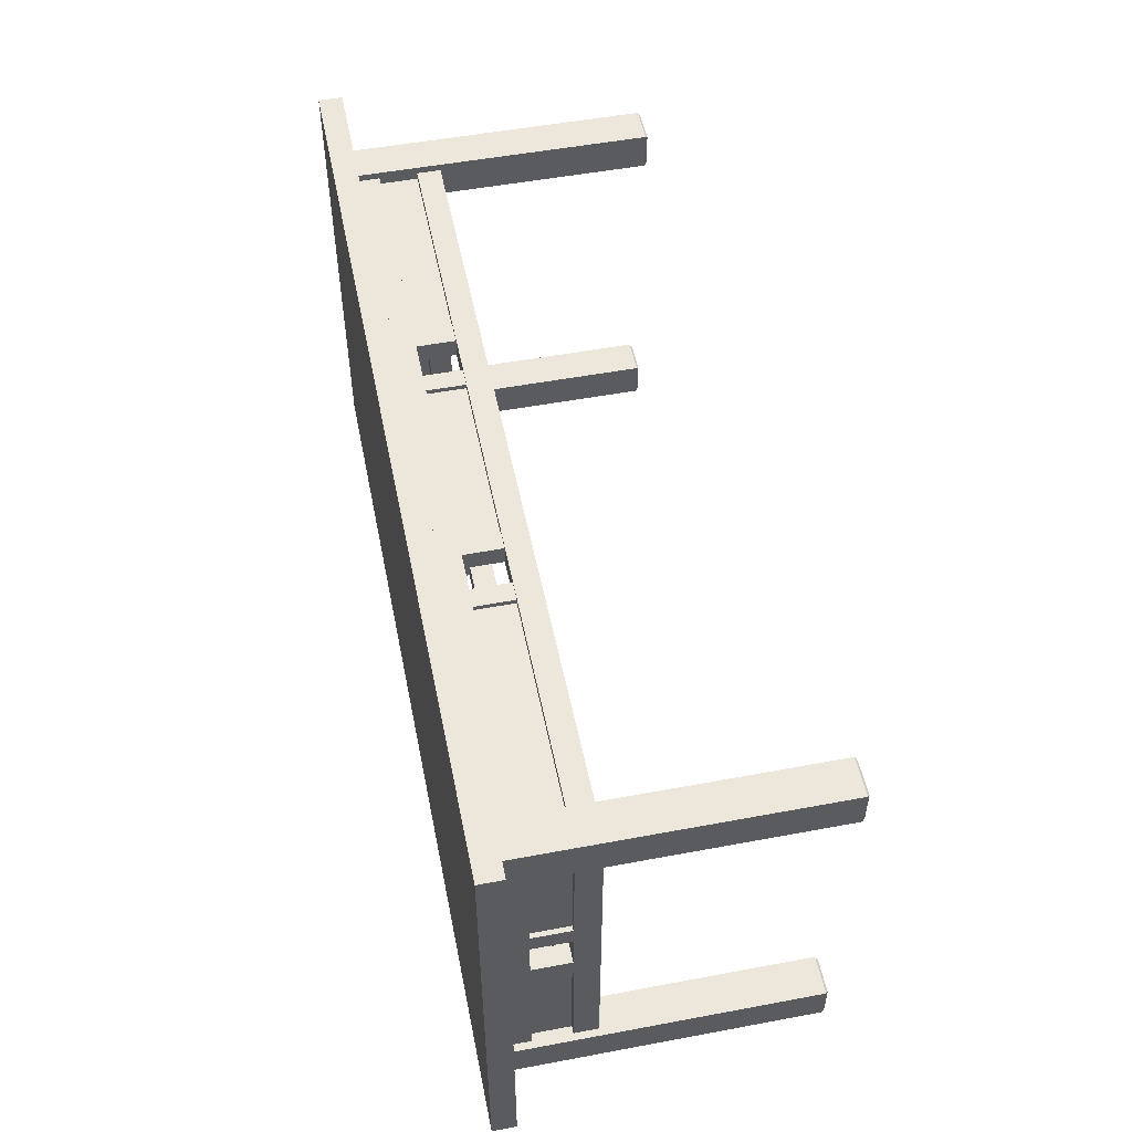
<metadata>
{"format":"obj","ext":"obj","renderer":"f3d","projection":"perspective","resolution":1024,"background":"white","views":[{"elev":52.2,"azim":-101.4,"up":"+Z"}]}
</metadata>
<code>
v -0.3553 -0.0177 -0.171
v 0.3553 -0.0177 -0.171
v -0.3553 -0.0177 -0.1488
v 0.3553 0.004501 -0.171
v 0.3553 -0.0177 -0.1488
v -0.3553 0.004501 -0.1488
v -0.3553 0.004501 -0.171
v 0.3553 0.004501 -0.1488
v -0.154 0.04003 -0.1688
v -0.154 0.004501 -0.1688
v -0.154 0.04003 -0.151
v -0.1362 0.004501 -0.1688
v -0.154 0.004501 -0.151
v -0.1362 0.04003 -0.1688
v -0.1362 0.004501 -0.151
v -0.1362 0.04003 -0.151
v 0.154 0.004501 -0.1643
v 0.3553 0.04003 -0.1643
v 0.3553 0.004501 -0.1643
v 0.154 0.04003 -0.1643
v 0.3553 0.004501 -0.1599
v 0.154 0.004501 -0.1599
v 0.3553 0.04003 -0.1599
v 0.154 0.04003 -0.1599
v -0.3553 0.004501 -0.1643
v -0.3553 0.04003 -0.1643
v -0.154 0.004501 -0.1643
v -0.3553 0.004501 -0.1599
v -0.154 0.04003 -0.1643
v -0.154 0.004501 -0.1599
v -0.3553 0.04003 -0.1599
v -0.154 0.04003 -0.1599
v -0.1007 0.04003 -0.1688
v -0.1007 0.004501 -0.1688
v -0.1007 0.04003 -0.151
v -0.0829 0.004501 -0.1688
v -0.1007 0.004501 -0.151
v -0.0829 0.04003 -0.1688
v -0.0829 0.004501 -0.151
v -0.0829 0.04003 -0.151
v -0.3908 0.06223 0.1776
v -0.3553 0.06223 0.1421
v -0.3908 0.06223 0.1421
v -0.3553 0.06223 0.1776
v -0.3908 -0.2153 0.1421
v -0.3553 -0.2153 0.1776
v -0.3553 -0.2153 0.1421
v -0.3908 -0.2153 0.1776
v -0.3886 -0.2175 0.1443
v -0.3886 -0.2175 0.1754
v -0.3575 -0.2175 0.1754
v -0.3575 -0.2175 0.1443
v -0.3908 0.06223 -0.1421
v -0.3553 0.06223 -0.1421
v -0.3908 0.06223 -0.1776
v -0.3908 -0.2153 -0.1421
v -0.3553 0.06223 -0.1776
v -0.3553 -0.2153 -0.1421
v -0.3553 -0.2153 -0.1776
v -0.3908 -0.2153 -0.1776
v -0.3886 -0.2175 -0.1443
v -0.3886 -0.2175 -0.1754
v -0.3575 -0.2175 -0.1754
v -0.3575 -0.2175 -0.1443
v 0.3553 0.06223 -0.1421
v 0.3908 0.06223 -0.1421
v 0.3553 0.06223 -0.1776
v 0.3553 -0.2153 -0.1421
v 0.3908 0.06223 -0.1776
v 0.3908 -0.2153 -0.1421
v 0.3908 -0.2153 -0.1776
v 0.3553 -0.2153 -0.1776
v 0.3575 -0.2175 -0.1443
v 0.3575 -0.2175 -0.1754
v 0.3886 -0.2175 -0.1754
v 0.3886 -0.2175 -0.1443
v 0.0829 0.04003 0.151
v 0.0829 0.004501 0.1688
v 0.0829 0.04003 0.1688
v 0.0829 0.004501 0.151
v 0.1007 0.004501 0.1688
v 0.1007 0.04003 0.1688
v 0.1007 0.004501 0.151
v 0.1007 0.04003 0.151
v -0.154 0.04003 0.151
v -0.154 0.004501 0.1688
v -0.154 0.04003 0.1688
v -0.154 0.004501 0.151
v -0.1362 0.004501 0.1688
v -0.1362 0.04003 0.1688
v -0.1362 0.004501 0.151
v -0.1362 0.04003 0.151
v 0.3553 0.06223 0.1776
v 0.3908 0.06223 0.1421
v 0.3553 0.06223 0.1421
v 0.3908 0.06223 0.1776
v 0.3553 -0.2153 0.1421
v 0.3908 -0.2153 0.1776
v 0.3908 -0.2153 0.1421
v 0.3553 -0.2153 0.1776
v 0.3575 -0.2175 0.1443
v 0.3575 -0.2175 0.1754
v 0.3886 -0.2175 0.1754
v 0.3886 -0.2175 0.1443
v -0.1007 0.04003 0.151
v -0.1007 0.004501 0.1688
v -0.1007 0.04003 0.1688
v -0.1007 0.004501 0.151
v -0.0829 0.004501 0.1688
v -0.0829 0.04003 0.1688
v -0.0829 0.004501 0.151
v -0.0829 0.04003 0.151
v 0.3819 0.04003 0.01776
v 0.3642 0.004501 0.01776
v 0.3642 0.04003 0.01776
v 0.3819 0.004501 0.01776
v 0.3642 0.004501 0.03553
v 0.3642 0.04003 0.03553
v 0.3819 0.004501 0.03553
v 0.3819 0.04003 0.03553
v 0.3619 0.004501 0.1421
v 0.3841 0.004501 -0.1421
v 0.3619 0.004501 -0.1421
v 0.3841 0.004501 0.1421
v 0.3841 -0.0177 -0.1421
v 0.3619 -0.0177 -0.1421
v 0.3619 -0.0177 0.1421
v 0.3841 -0.0177 0.1421
v -0.3642 0.04003 -0.03553
v -0.3642 0.004501 -0.03553
v -0.3819 0.04003 -0.03553
v -0.3642 0.004501 -0.01776
v -0.3819 0.004501 -0.03553
v -0.3642 0.04003 -0.01776
v -0.3819 0.004501 -0.01776
v -0.3819 0.04003 -0.01776
v -0.3841 0.04003 -0.1421
v -0.3619 0.04003 -0.1421
v -0.3841 0.04003 0.1421
v -0.3619 0.06223 -0.1421
v -0.3619 0.04003 0.1421
v -0.3841 0.06223 -0.1421
v -0.3841 0.06223 0.1421
v -0.3619 0.06223 0.1421
v -0.1007 0.004501 -0.1643
v -0.1007 0.04003 -0.1643
v 0.1007 0.004501 -0.1643
v -0.1007 0.004501 -0.1599
v 0.1007 0.04003 -0.1643
v 0.1007 0.004501 -0.1599
v -0.1007 0.04003 -0.1599
v 0.1007 0.04003 -0.1599
v -0.3553 0.04003 -0.171
v 0.3553 0.04003 -0.171
v -0.3553 0.04003 -0.1488
v 0.3553 0.06223 -0.171
v 0.3553 0.04003 -0.1488
v -0.3553 0.06223 -0.1488
v -0.3553 0.06223 -0.171
v 0.3553 0.06223 -0.1488
v 0.1362 0.04003 0.151
v 0.1362 0.004501 0.1688
v 0.1362 0.04003 0.1688
v 0.1362 0.004501 0.151
v 0.154 0.004501 0.1688
v 0.154 0.04003 0.1688
v 0.154 0.004501 0.151
v 0.154 0.04003 0.151
v -0.3553 0.04003 0.1488
v 0.3553 0.04003 0.171
v -0.3553 0.04003 0.171
v 0.3553 0.04003 0.1488
v 0.3553 0.06223 0.171
v -0.3553 0.06223 0.1488
v 0.3553 0.06223 0.1488
v -0.3553 0.06223 0.171
v 0.3553 0.004501 0.1643
v 0.3553 0.04003 0.1643
v 0.154 0.004501 0.1643
v 0.3553 0.004501 0.1599
v 0.154 0.04003 0.1643
v 0.154 0.004501 0.1599
v 0.3553 0.04003 0.1599
v 0.154 0.04003 0.1599
v -0.154 0.004501 0.1643
v -0.3553 0.04003 0.1643
v -0.3553 0.004501 0.1643
v -0.154 0.04003 0.1643
v -0.3553 0.004501 0.1599
v -0.154 0.004501 0.1599
v -0.3553 0.04003 0.1599
v -0.154 0.04003 0.1599
v 0.1362 0.04003 -0.1688
v 0.1362 0.004501 -0.1688
v 0.1362 0.04003 -0.151
v 0.154 0.004501 -0.1688
v 0.1362 0.004501 -0.151
v 0.154 0.04003 -0.1688
v 0.154 0.004501 -0.151
v 0.154 0.04003 -0.151
v 0.0829 0.04003 -0.1688
v 0.0829 0.004501 -0.1688
v 0.0829 0.04003 -0.151
v 0.1007 0.004501 -0.1688
v 0.0829 0.004501 -0.151
v 0.1007 0.04003 -0.1688
v 0.1007 0.004501 -0.151
v 0.1007 0.04003 -0.151
v 0.1007 0.004501 0.1643
v -0.1007 0.04003 0.1643
v -0.1007 0.004501 0.1643
v 0.1007 0.04003 0.1643
v -0.1007 0.004501 0.1599
v 0.1007 0.004501 0.1599
v -0.1007 0.04003 0.1599
v 0.1007 0.04003 0.1599
v 0.3841 0.04003 0.1421
v 0.3619 0.04003 -0.1421
v 0.3841 0.04003 -0.1421
v 0.3619 0.04003 0.1421
v 0.3619 0.06223 -0.1421
v 0.3841 0.06223 -0.1421
v 0.3841 0.06223 0.1421
v 0.3619 0.06223 0.1421
v 0.3819 0.04003 -0.03553
v 0.3642 0.004501 -0.03553
v 0.3642 0.04003 -0.03553
v 0.3819 0.004501 -0.03553
v 0.3642 0.004501 -0.01776
v 0.3642 0.04003 -0.01776
v 0.3819 0.004501 -0.01776
v 0.3819 0.04003 -0.01776
v 0.3775 0.004501 -0.1421
v 0.3775 0.04003 -0.1421
v 0.3775 0.004501 -0.03553
v 0.373 0.004501 -0.1421
v 0.3775 0.04003 -0.03553
v 0.373 0.004501 -0.03553
v 0.373 0.04003 -0.1421
v 0.373 0.04003 -0.03553
v 0.3775 0.004501 0.03553
v 0.3775 0.04003 0.1421
v 0.3775 0.004501 0.1421
v 0.3775 0.04003 0.03553
v 0.373 0.004501 0.1421
v 0.373 0.004501 0.03553
v 0.373 0.04003 0.1421
v 0.373 0.04003 0.03553
v -0.3553 -0.0177 0.1488
v 0.3553 -0.0177 0.171
v -0.3553 -0.0177 0.171
v 0.3553 -0.0177 0.1488
v 0.3553 0.004501 0.171
v -0.3553 0.004501 0.1488
v 0.3553 0.004501 0.1488
v -0.3553 0.004501 0.171
v -0.3642 0.04003 0.01776
v -0.3642 0.004501 0.01776
v -0.3819 0.04003 0.01776
v -0.3642 0.004501 0.03553
v -0.3819 0.004501 0.01776
v -0.3642 0.04003 0.03553
v -0.3819 0.004501 0.03553
v -0.3819 0.04003 0.03553
v 0.4263 0.06223 0.2132
v -0.4263 0.06223 -0.2132
v 0.4263 0.06223 -0.2132
v -0.4263 0.06223 0.2132
v 0.4263 0.08444 -0.2132
v -0.4263 0.08444 0.2132
v -0.4263 0.08444 -0.2132
v 0.4263 0.08444 0.2132
v -0.3619 0.004501 -0.1421
v -0.3841 0.004501 0.1421
v -0.3619 0.004501 0.1421
v -0.3841 0.004501 -0.1421
v -0.3841 -0.0177 0.1421
v -0.3619 -0.0177 0.1421
v -0.3619 -0.0177 -0.1421
v -0.3841 -0.0177 -0.1421
v -0.3775 0.004501 0.1421
v -0.3775 0.04003 0.1421
v -0.3775 0.004501 0.03553
v -0.373 0.004501 0.1421
v -0.3775 0.04003 0.03553
v -0.373 0.004501 0.03553
v -0.373 0.04003 0.1421
v -0.373 0.04003 0.03553
v -0.3775 0.004501 -0.03553
v -0.3775 0.04003 -0.1421
v -0.3775 0.004501 -0.1421
v -0.3775 0.04003 -0.03553
v -0.373 0.004501 -0.1421
v -0.373 0.004501 -0.03553
v -0.373 0.04003 -0.1421
v -0.373 0.04003 -0.03553
g mesh1_mesh1-geometry
f 1 2 3
f 2 1 4
f 5 3 2
f 3 6 1
f 7 4 1
f 2 4 5
f 5 8 3
f 6 3 8
f 7 1 6
f 7 6 4
f 8 5 4
f 8 4 6
g mesh1_mesh1-geometry
f 3 2 1
f 4 1 2
f 2 3 5
f 1 6 3
f 1 4 7
f 5 4 2
f 3 8 5
f 8 3 6
f 6 1 7
f 4 6 7
f 4 5 8
f 6 4 8
g mesh2_mesh2-geometry
f 9 10 11
f 10 9 12
f 13 11 10
f 9 11 14
f 14 12 9
f 12 15 10
f 13 15 11
f 13 10 15
f 16 14 11
f 14 16 12
f 15 12 16
f 16 11 15
g mesh2_mesh2-geometry
f 11 10 9
f 12 9 10
f 10 11 13
f 14 11 9
f 9 12 14
f 10 15 12
f 11 15 13
f 15 10 13
f 11 14 16
f 12 16 14
f 16 12 15
f 15 11 16
g mesh3_mesh3-geometry
f 17 18 19
f 18 17 20
f 18 21 19
f 19 22 17
f 22 20 17
f 20 23 18
f 21 18 23
f 22 19 21
f 20 22 24
f 23 20 24
f 23 22 21
f 22 23 24
g mesh3_mesh3-geometry
f 19 18 17
f 20 17 18
f 19 21 18
f 17 22 19
f 17 20 22
f 18 23 20
f 23 18 21
f 21 19 22
f 24 22 20
f 24 20 23
f 21 22 23
f 24 23 22
g mesh4_mesh4-geometry
f 25 26 27
f 25 28 26
f 29 27 26
f 27 30 25
f 28 25 30
f 31 26 28
f 27 29 30
f 26 31 29
f 28 30 31
f 32 30 29
f 32 29 31
f 32 31 30
g mesh4_mesh4-geometry
f 27 26 25
f 26 28 25
f 26 27 29
f 25 30 27
f 30 25 28
f 28 26 31
f 30 29 27
f 29 31 26
f 31 30 28
f 29 30 32
f 31 29 32
f 30 31 32
g mesh2_mesh2-geometry
f 33 34 35
f 34 33 36
f 37 35 34
f 33 35 38
f 38 36 33
f 36 39 34
f 37 39 35
f 37 34 39
f 40 38 35
f 38 40 36
f 39 36 40
f 40 35 39
g mesh2_mesh2-geometry
f 35 34 33
f 36 33 34
f 34 35 37
f 38 35 33
f 33 36 38
f 34 39 36
f 35 39 37
f 39 34 37
f 35 38 40
f 36 40 38
f 40 36 39
f 39 35 40
g mesh5_mesh5-geometry
f 41 42 43
f 42 41 44
f 42 45 43
f 45 41 43
f 41 46 44
f 46 42 44
f 45 42 47
f 41 45 48
f 46 41 48
f 42 46 47
f 47 49 45
f 45 50 48
f 50 46 48
f 51 47 46
f 49 47 52
f 50 45 49
f 46 50 51
f 47 51 52
f 51 49 52
f 49 51 50
g mesh5_mesh5-geometry
f 43 42 41
f 44 41 42
f 43 45 42
f 43 41 45
f 44 46 41
f 44 42 46
f 47 42 45
f 48 45 41
f 48 41 46
f 47 46 42
f 45 49 47
f 48 50 45
f 48 46 50
f 46 47 51
f 52 47 49
f 49 45 50
f 51 50 46
f 52 51 47
f 52 49 51
f 50 51 49
g mesh6_mesh6-geometry
f 53 54 55
f 53 56 54
f 57 55 54
f 53 55 56
f 58 54 56
f 57 59 55
f 57 54 59
f 60 56 55
f 58 59 54
f 56 61 58
f 60 55 59
f 60 62 56
f 59 58 63
f 61 56 62
f 64 58 61
f 60 59 62
f 64 63 58
f 63 62 59
f 62 63 61
f 64 61 63
g mesh6_mesh6-geometry
f 55 54 53
f 54 56 53
f 54 55 57
f 56 55 53
f 56 54 58
f 55 59 57
f 59 54 57
f 55 56 60
f 54 59 58
f 58 61 56
f 59 55 60
f 56 62 60
f 63 58 59
f 62 56 61
f 61 58 64
f 62 59 60
f 58 63 64
f 59 62 63
f 61 63 62
f 63 61 64
g mesh6_mesh6-geometry
f 65 66 67
f 65 68 66
f 69 67 66
f 65 67 68
f 70 66 68
f 69 71 67
f 69 66 71
f 72 68 67
f 70 71 66
f 68 73 70
f 72 67 71
f 72 74 68
f 71 70 75
f 73 68 74
f 76 70 73
f 72 71 74
f 76 75 70
f 75 74 71
f 74 75 73
f 76 73 75
g mesh6_mesh6-geometry
f 67 66 65
f 66 68 65
f 66 67 69
f 68 67 65
f 68 66 70
f 67 71 69
f 71 66 69
f 67 68 72
f 66 71 70
f 70 73 68
f 71 67 72
f 68 74 72
f 75 70 71
f 74 68 73
f 73 70 76
f 74 71 72
f 70 75 76
f 71 74 75
f 73 75 74
f 75 73 76
g mesh7_mesh7-geometry
f 77 78 79
f 78 77 80
f 81 79 78
f 82 77 79
f 77 83 80
f 83 78 80
f 79 81 82
f 78 83 81
f 77 82 84
f 83 77 84
f 81 84 82
f 84 81 83
g mesh7_mesh7-geometry
f 79 78 77
f 80 77 78
f 78 79 81
f 79 77 82
f 80 83 77
f 80 78 83
f 82 81 79
f 81 83 78
f 84 82 77
f 84 77 83
f 82 84 81
f 83 81 84
g mesh7_mesh7-geometry
f 85 86 87
f 86 85 88
f 89 87 86
f 90 85 87
f 85 91 88
f 91 86 88
f 87 89 90
f 86 91 89
f 85 90 92
f 91 85 92
f 89 92 90
f 92 89 91
g mesh7_mesh7-geometry
f 87 86 85
f 88 85 86
f 86 87 89
f 87 85 90
f 88 91 85
f 88 86 91
f 90 89 87
f 89 91 86
f 92 90 85
f 92 85 91
f 90 92 89
f 91 89 92
g mesh5_mesh5-geometry
f 93 94 95
f 94 93 96
f 94 97 95
f 97 93 95
f 93 98 96
f 98 94 96
f 97 94 99
f 93 97 100
f 98 93 100
f 94 98 99
f 99 101 97
f 97 102 100
f 102 98 100
f 103 99 98
f 101 99 104
f 102 97 101
f 98 102 103
f 99 103 104
f 103 101 104
f 101 103 102
g mesh5_mesh5-geometry
f 95 94 93
f 96 93 94
f 95 97 94
f 95 93 97
f 96 98 93
f 96 94 98
f 99 94 97
f 100 97 93
f 100 93 98
f 99 98 94
f 97 101 99
f 100 102 97
f 100 98 102
f 98 99 103
f 104 99 101
f 101 97 102
f 103 102 98
f 104 103 99
f 104 101 103
f 102 103 101
g mesh7_mesh7-geometry
f 105 106 107
f 106 105 108
f 109 107 106
f 110 105 107
f 105 111 108
f 111 106 108
f 107 109 110
f 106 111 109
f 105 110 112
f 111 105 112
f 109 112 110
f 112 109 111
g mesh7_mesh7-geometry
f 107 106 105
f 108 105 106
f 106 107 109
f 107 105 110
f 108 111 105
f 108 106 111
f 110 109 107
f 109 111 106
f 112 110 105
f 112 105 111
f 110 112 109
f 111 109 112
g mesh7_mesh7-geometry
f 113 114 115
f 114 113 116
f 117 115 114
f 118 113 115
f 113 119 116
f 119 114 116
f 115 117 118
f 114 119 117
f 113 118 120
f 119 113 120
f 117 120 118
f 120 117 119
g mesh7_mesh7-geometry
f 115 114 113
f 116 113 114
f 114 115 117
f 115 113 118
f 116 119 113
f 116 114 119
f 118 117 115
f 117 119 114
f 120 118 113
f 120 113 119
f 118 120 117
f 119 117 120
g mesh8_mesh8-geometry
f 121 122 123
f 122 121 124
f 125 123 122
f 126 121 123
f 127 124 121
f 124 125 122
f 123 125 126
f 121 126 127
f 124 127 128
f 125 124 128
f 125 127 126
f 127 125 128
g mesh8_mesh8-geometry
f 123 122 121
f 124 121 122
f 122 123 125
f 123 121 126
f 121 124 127
f 122 125 124
f 126 125 123
f 127 126 121
f 128 127 124
f 128 124 125
f 126 127 125
f 128 125 127
g mesh2_mesh2-geometry
f 129 130 131
f 130 129 132
f 133 131 130
f 129 131 134
f 134 132 129
f 132 135 130
f 133 135 131
f 133 130 135
f 136 134 131
f 134 136 132
f 135 132 136
f 136 131 135
g mesh2_mesh2-geometry
f 131 130 129
f 132 129 130
f 130 131 133
f 134 131 129
f 129 132 134
f 130 135 132
f 131 135 133
f 135 130 133
f 131 134 136
f 132 136 134
f 136 132 135
f 135 131 136
g mesh9_mesh9-geometry
f 137 138 139
f 138 137 140
f 141 139 138
f 137 139 142
f 142 140 137
f 138 140 141
f 139 141 143
f 143 142 139
f 142 143 140
f 144 141 140
f 144 143 141
f 144 140 143
g mesh9_mesh9-geometry
f 139 138 137
f 140 137 138
f 138 139 141
f 142 139 137
f 137 140 142
f 141 140 138
f 143 141 139
f 139 142 143
f 140 143 142
f 140 141 144
f 141 143 144
f 143 140 144
g mesh10_mesh10-geometry
f 145 146 147
f 145 148 146
f 149 147 146
f 147 150 145
f 148 145 150
f 151 146 148
f 147 149 150
f 146 151 149
f 148 150 151
f 152 150 149
f 152 149 151
f 152 151 150
g mesh10_mesh10-geometry
f 147 146 145
f 146 148 145
f 146 147 149
f 145 150 147
f 150 145 148
f 148 146 151
f 150 149 147
f 149 151 146
f 151 150 148
f 149 150 152
f 151 149 152
f 150 151 152
g mesh1_mesh1-geometry
f 153 154 155
f 154 153 156
f 157 155 154
f 155 158 153
f 159 156 153
f 154 156 157
f 157 160 155
f 158 155 160
f 159 153 158
f 159 158 156
f 160 157 156
f 160 156 158
g mesh1_mesh1-geometry
f 155 154 153
f 156 153 154
f 154 155 157
f 153 158 155
f 153 156 159
f 157 156 154
f 155 160 157
f 160 155 158
f 158 153 159
f 156 158 159
f 156 157 160
f 158 156 160
g mesh7_mesh7-geometry
f 161 162 163
f 162 161 164
f 165 163 162
f 166 161 163
f 161 167 164
f 167 162 164
f 163 165 166
f 162 167 165
f 161 166 168
f 167 161 168
f 165 168 166
f 168 165 167
g mesh7_mesh7-geometry
f 163 162 161
f 164 161 162
f 162 163 165
f 163 161 166
f 164 167 161
f 164 162 167
f 166 165 163
f 165 167 162
f 168 166 161
f 168 161 167
f 166 168 165
f 167 165 168
g mesh11_mesh11-geometry
f 169 170 171
f 170 169 172
f 173 171 170
f 171 174 169
f 169 175 172
f 172 173 170
f 171 173 176
f 174 171 176
f 175 169 174
f 173 172 175
f 173 174 176
f 174 173 175
g mesh11_mesh11-geometry
f 171 170 169
f 172 169 170
f 170 171 173
f 169 174 171
f 172 175 169
f 170 173 172
f 176 173 171
f 176 171 174
f 174 169 175
f 175 172 173
f 176 174 173
f 175 173 174
g mesh4_mesh4-geometry
f 177 178 179
f 177 180 178
f 181 179 178
f 179 182 177
f 180 177 182
f 183 178 180
f 179 181 182
f 178 183 181
f 180 182 183
f 184 182 181
f 184 181 183
f 184 183 182
g mesh4_mesh4-geometry
f 179 178 177
f 178 180 177
f 178 179 181
f 177 182 179
f 182 177 180
f 180 178 183
f 182 181 179
f 181 183 178
f 183 182 180
f 181 182 184
f 183 181 184
f 182 183 184
g mesh3_mesh3-geometry
f 185 186 187
f 186 185 188
f 186 189 187
f 187 190 185
f 190 188 185
f 188 191 186
f 189 186 191
f 190 187 189
f 188 190 192
f 191 188 192
f 191 190 189
f 190 191 192
g mesh3_mesh3-geometry
f 187 186 185
f 188 185 186
f 187 189 186
f 185 190 187
f 185 188 190
f 186 191 188
f 191 186 189
f 189 187 190
f 192 190 188
f 192 188 191
f 189 190 191
f 192 191 190
g mesh2_mesh2-geometry
f 193 194 195
f 194 193 196
f 197 195 194
f 193 195 198
f 198 196 193
f 196 199 194
f 197 199 195
f 197 194 199
f 200 198 195
f 198 200 196
f 199 196 200
f 200 195 199
g mesh2_mesh2-geometry
f 195 194 193
f 196 193 194
f 194 195 197
f 198 195 193
f 193 196 198
f 194 199 196
f 195 199 197
f 199 194 197
f 195 198 200
f 196 200 198
f 200 196 199
f 199 195 200
g mesh2_mesh2-geometry
f 201 202 203
f 202 201 204
f 205 203 202
f 201 203 206
f 206 204 201
f 204 207 202
f 205 207 203
f 205 202 207
f 208 206 203
f 206 208 204
f 207 204 208
f 208 203 207
g mesh2_mesh2-geometry
f 203 202 201
f 204 201 202
f 202 203 205
f 206 203 201
f 201 204 206
f 202 207 204
f 203 207 205
f 207 202 205
f 203 206 208
f 204 208 206
f 208 204 207
f 207 203 208
g mesh12_mesh12-geometry
f 209 210 211
f 210 209 212
f 210 213 211
f 211 214 209
f 214 212 209
f 212 215 210
f 213 210 215
f 214 211 213
f 212 214 216
f 215 212 216
f 215 214 213
f 214 215 216
g mesh12_mesh12-geometry
f 211 210 209
f 212 209 210
f 211 213 210
f 209 214 211
f 209 212 214
f 210 215 212
f 215 210 213
f 213 211 214
f 216 214 212
f 216 212 215
f 213 214 215
f 216 215 214
g mesh8_mesh8-geometry
f 217 218 219
f 218 217 220
f 221 219 218
f 222 217 219
f 223 220 217
f 220 221 218
f 219 221 222
f 217 222 223
f 220 223 224
f 221 220 224
f 221 223 222
f 223 221 224
g mesh8_mesh8-geometry
f 219 218 217
f 220 217 218
f 218 219 221
f 219 217 222
f 217 220 223
f 218 221 220
f 222 221 219
f 223 222 217
f 224 223 220
f 224 220 221
f 222 223 221
f 224 221 223
g mesh7_mesh7-geometry
f 225 226 227
f 226 225 228
f 229 227 226
f 230 225 227
f 225 231 228
f 231 226 228
f 227 229 230
f 226 231 229
f 225 230 232
f 231 225 232
f 229 232 230
f 232 229 231
g mesh7_mesh7-geometry
f 227 226 225
f 228 225 226
f 226 227 229
f 227 225 230
f 228 231 225
f 228 226 231
f 230 229 227
f 229 231 226
f 232 230 225
f 232 225 231
f 230 232 229
f 231 229 232
g mesh13_mesh13-geometry
f 233 234 235
f 233 236 234
f 237 235 234
f 235 238 233
f 236 233 238
f 239 234 236
f 235 237 238
f 234 239 237
f 236 238 239
f 240 238 237
f 240 237 239
f 240 239 238
g mesh13_mesh13-geometry
f 235 234 233
f 234 236 233
f 234 235 237
f 233 238 235
f 238 233 236
f 236 234 239
f 238 237 235
f 237 239 234
f 239 238 236
f 237 238 240
f 239 237 240
f 238 239 240
g mesh14_mesh14-geometry
f 241 242 243
f 242 241 244
f 242 245 243
f 243 246 241
f 246 244 241
f 244 247 242
f 245 242 247
f 246 243 245
f 244 246 248
f 247 244 248
f 247 246 245
f 246 247 248
g mesh14_mesh14-geometry
f 243 242 241
f 244 241 242
f 243 245 242
f 241 246 243
f 241 244 246
f 242 247 244
f 247 242 245
f 245 243 246
f 248 246 244
f 248 244 247
f 245 246 247
f 248 247 246
g mesh11_mesh11-geometry
f 249 250 251
f 250 249 252
f 253 251 250
f 251 254 249
f 249 255 252
f 252 253 250
f 251 253 256
f 254 251 256
f 255 249 254
f 253 252 255
f 253 254 256
f 254 253 255
g mesh11_mesh11-geometry
f 251 250 249
f 252 249 250
f 250 251 253
f 249 254 251
f 252 255 249
f 250 253 252
f 256 253 251
f 256 251 254
f 254 249 255
f 255 252 253
f 256 254 253
f 255 253 254
g mesh2_mesh2-geometry
f 257 258 259
f 258 257 260
f 261 259 258
f 257 259 262
f 262 260 257
f 260 263 258
f 261 263 259
f 261 258 263
f 264 262 259
f 262 264 260
f 263 260 264
f 264 259 263
g mesh2_mesh2-geometry
f 259 258 257
f 260 257 258
f 258 259 261
f 262 259 257
f 257 260 262
f 258 263 260
f 259 263 261
f 263 258 261
f 259 262 264
f 260 264 262
f 264 260 263
f 263 259 264
g mesh15_mesh15-geometry
f 265 266 267
f 266 265 268
f 266 269 267
f 269 265 267
f 265 270 268
f 268 271 266
f 269 266 271
f 265 269 272
f 270 265 272
f 271 268 270
f 270 269 271
f 269 270 272
g mesh15_mesh15-geometry
f 267 266 265
f 268 265 266
f 267 269 266
f 267 265 269
f 268 270 265
f 266 271 268
f 271 266 269
f 272 269 265
f 272 265 270
f 270 268 271
f 271 269 270
f 272 270 269
g mesh8_mesh8-geometry
f 273 274 275
f 274 273 276
f 277 275 274
f 278 273 275
f 279 276 273
f 276 277 274
f 275 277 278
f 273 278 279
f 276 279 280
f 277 276 280
f 277 279 278
f 279 277 280
g mesh8_mesh8-geometry
f 275 274 273
f 276 273 274
f 274 275 277
f 275 273 278
f 273 276 279
f 274 277 276
f 278 277 275
f 279 278 273
f 280 279 276
f 280 276 277
f 278 279 277
f 280 277 279
g mesh13_mesh13-geometry
f 281 282 283
f 281 284 282
f 285 283 282
f 283 286 281
f 284 281 286
f 287 282 284
f 283 285 286
f 282 287 285
f 284 286 287
f 288 286 285
f 288 285 287
f 288 287 286
g mesh13_mesh13-geometry
f 283 282 281
f 282 284 281
f 282 283 285
f 281 286 283
f 286 281 284
f 284 282 287
f 286 285 283
f 285 287 282
f 287 286 284
f 285 286 288
f 287 285 288
f 286 287 288
g mesh14_mesh14-geometry
f 289 290 291
f 290 289 292
f 290 293 291
f 291 294 289
f 294 292 289
f 292 295 290
f 293 290 295
f 294 291 293
f 292 294 296
f 295 292 296
f 295 294 293
f 294 295 296
g mesh14_mesh14-geometry
f 291 290 289
f 292 289 290
f 291 293 290
f 289 294 291
f 289 292 294
f 290 295 292
f 295 290 293
f 293 291 294
f 296 294 292
f 296 292 295
f 293 294 295
f 296 295 294

</code>
